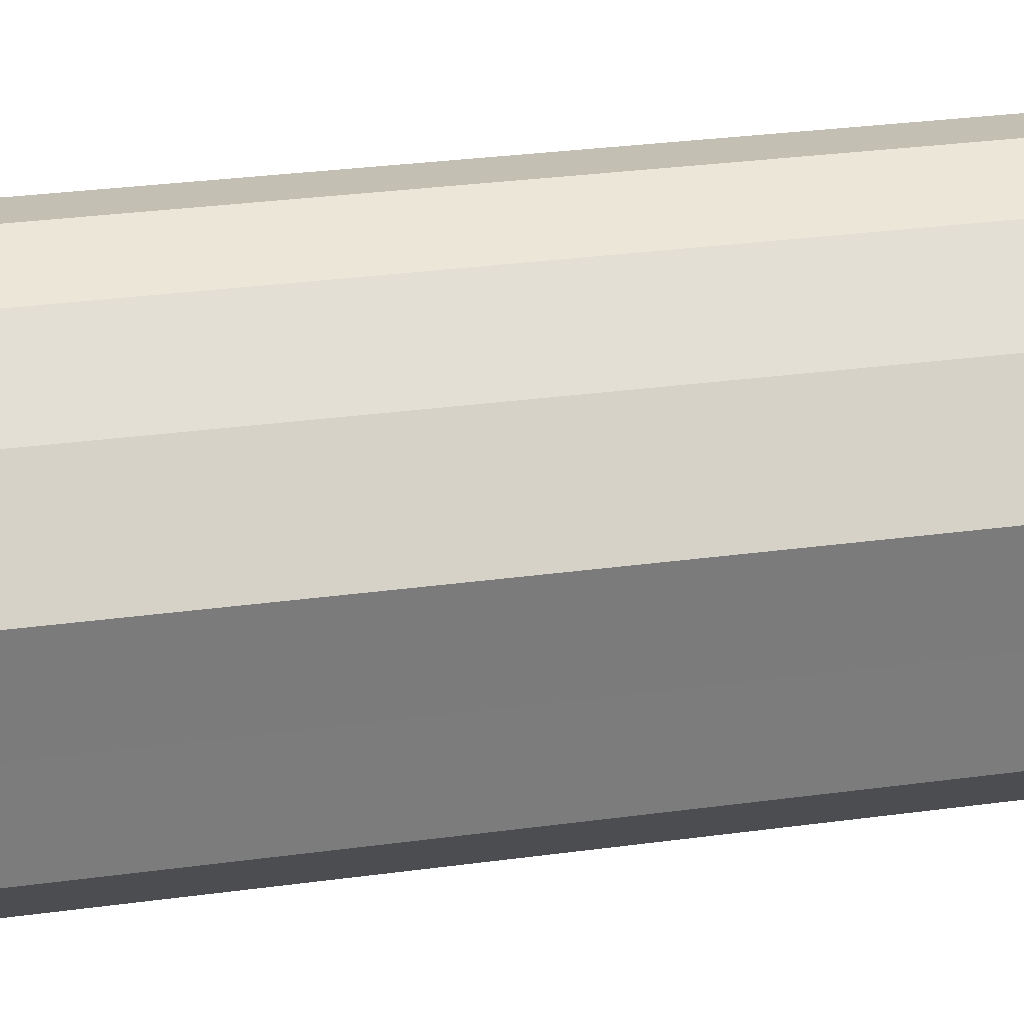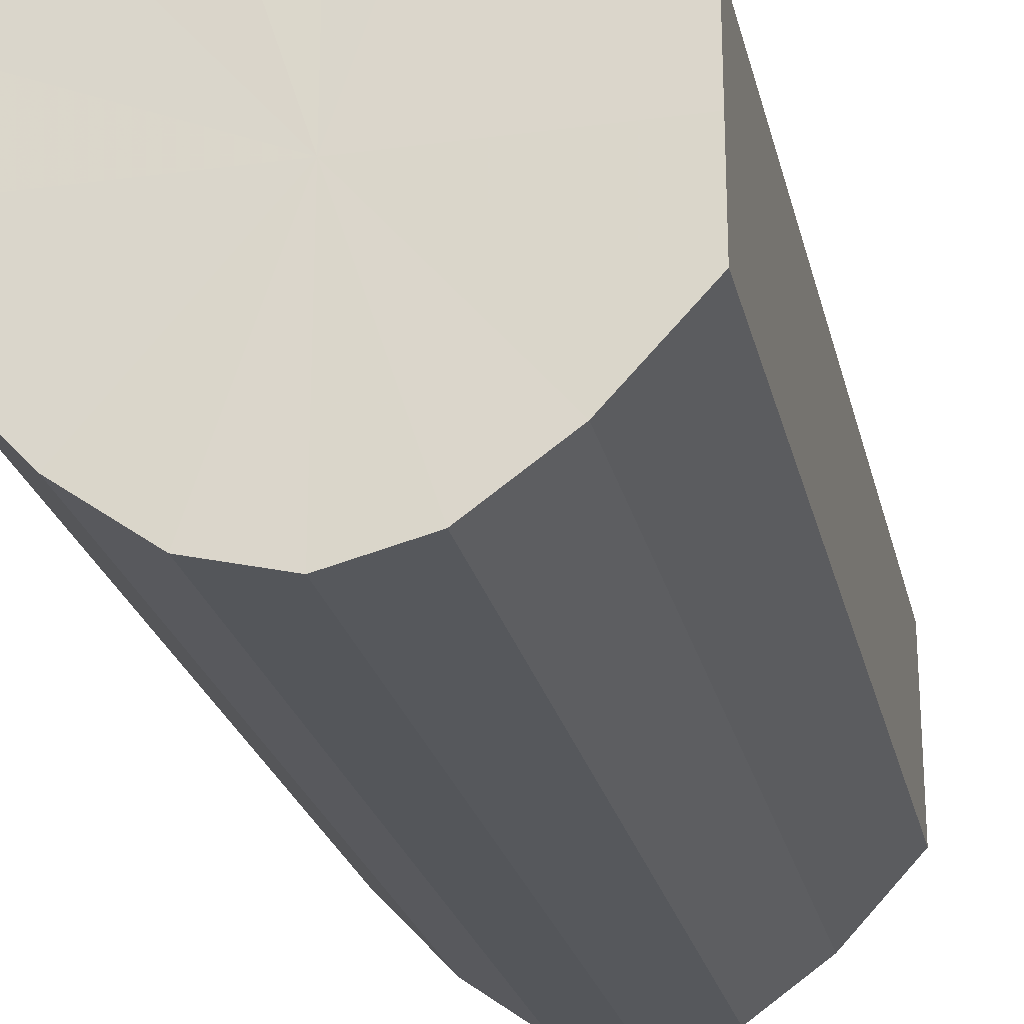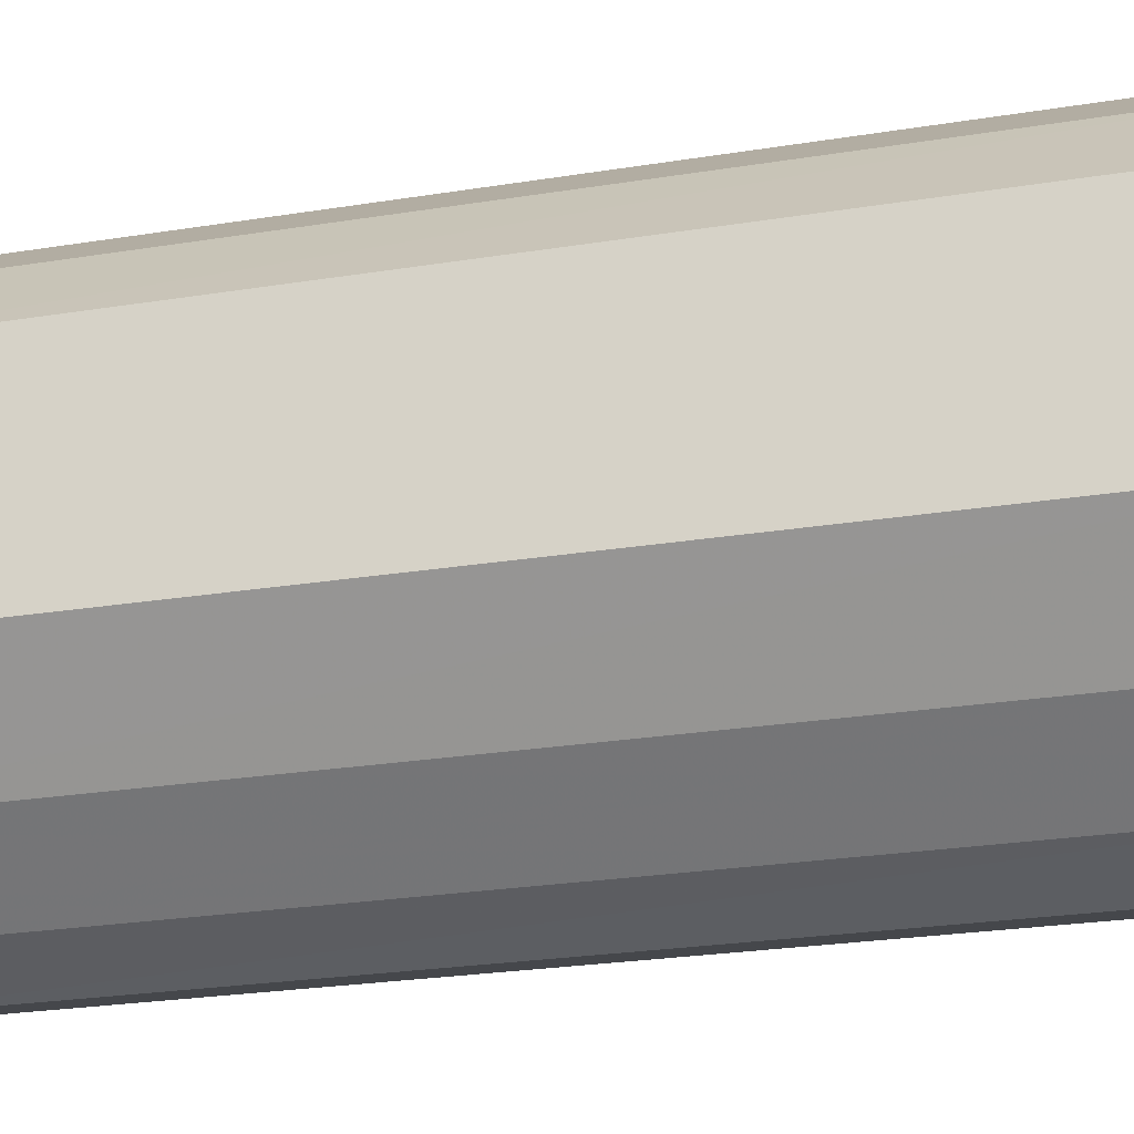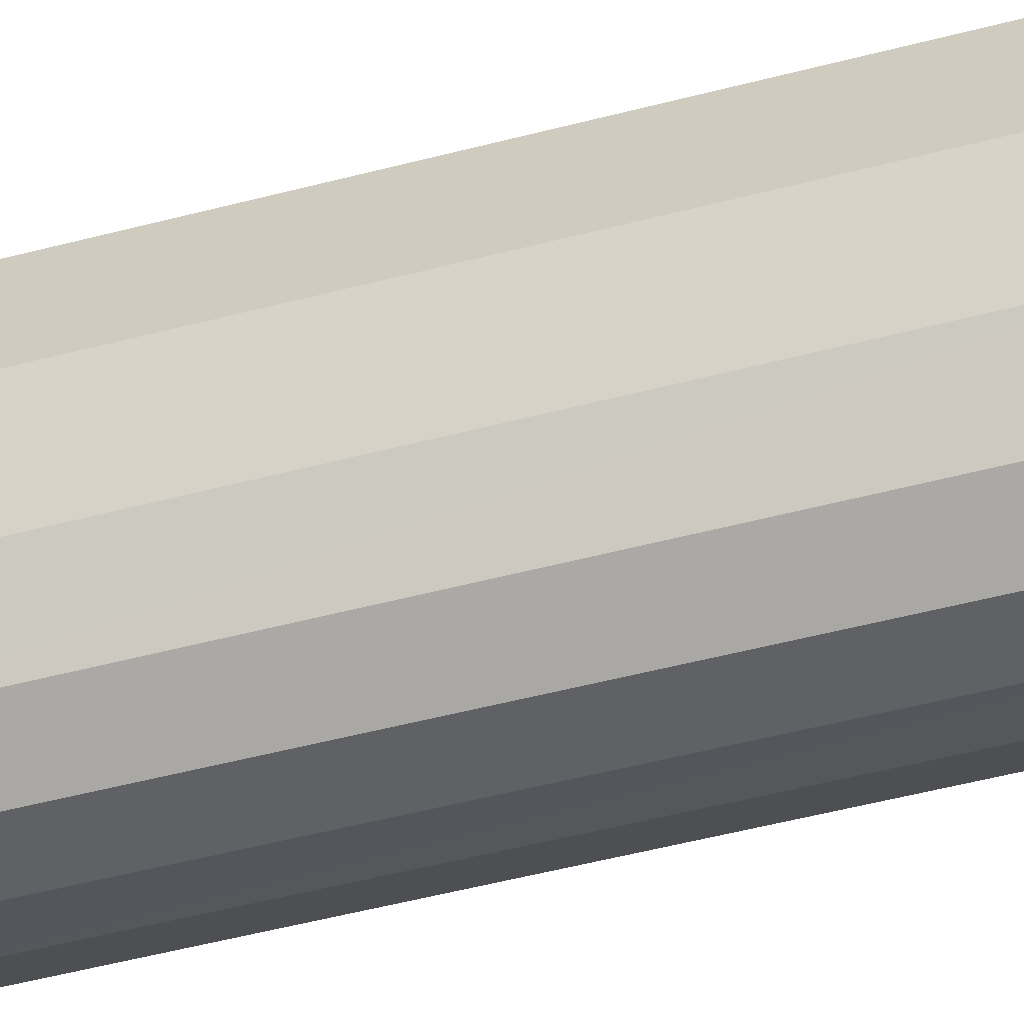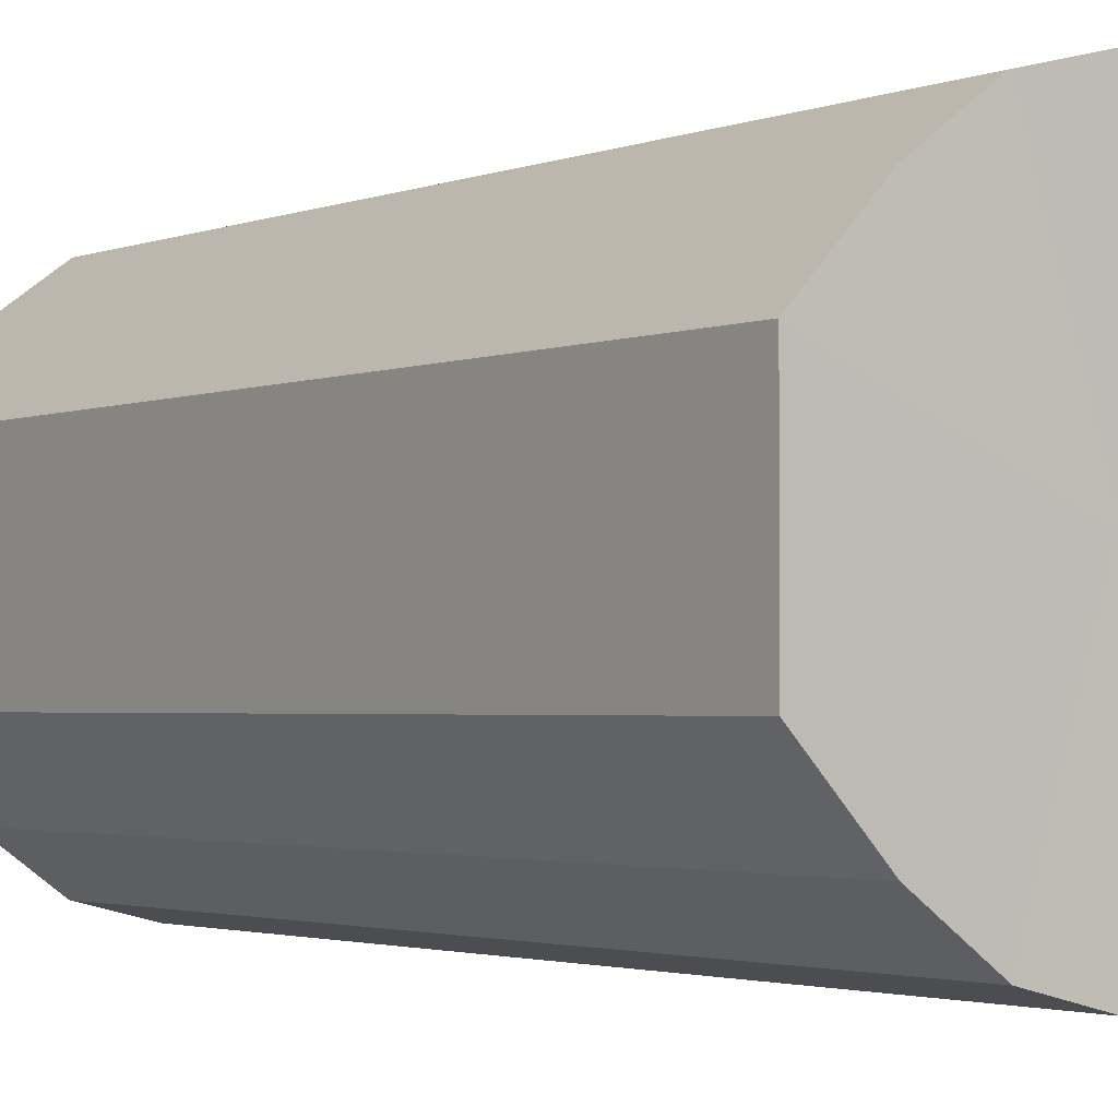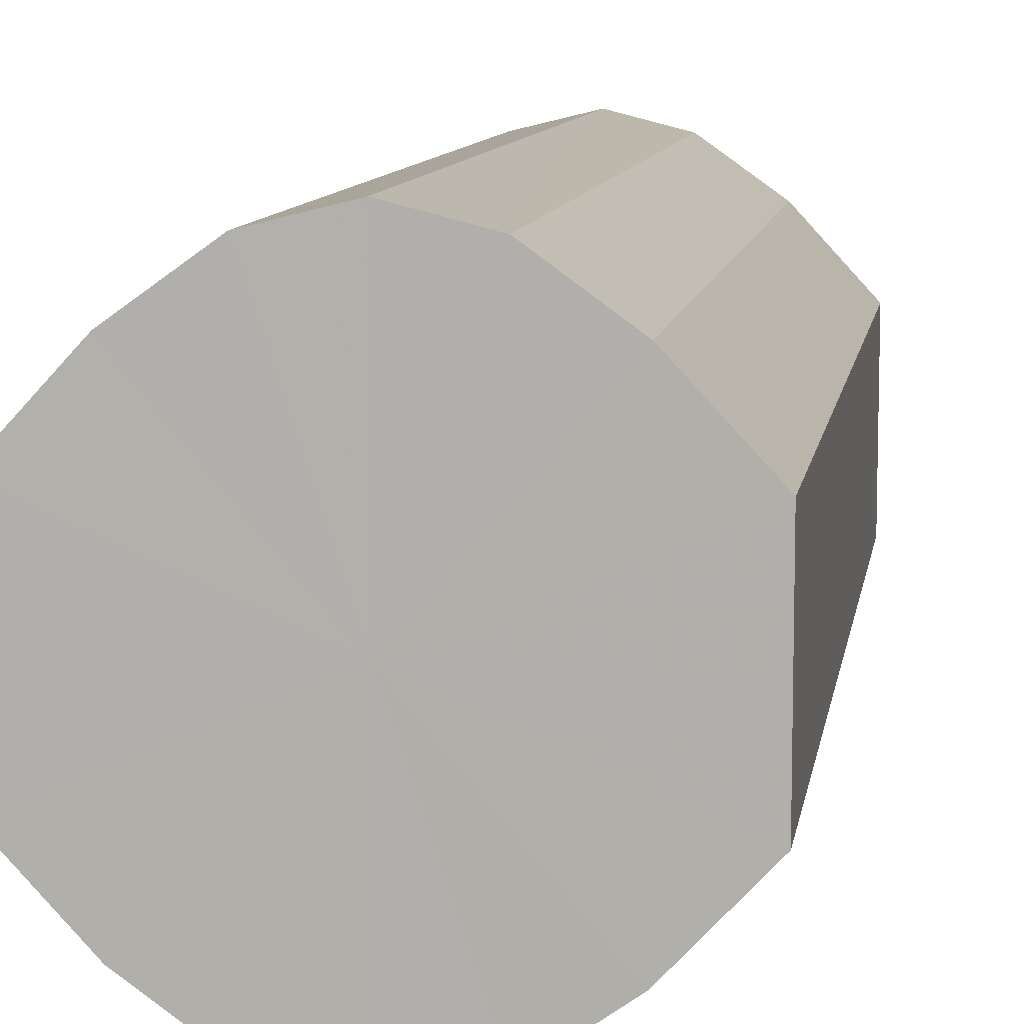
<metadata>
{"format":"obj","ext":"obj","renderer":"f3d","projection":"perspective","resolution":1024,"background":"white","views":[{"elev":31.8,"azim":79.3,"up":"+Z"},{"elev":-24.1,"azim":-167.5,"up":"+Z"},{"elev":-23.7,"azim":-74.5,"up":"+Z"},{"elev":-62.6,"azim":-75.9,"up":"+Z"},{"elev":-2.2,"azim":-36.0,"up":"+Z"},{"elev":9.5,"azim":-171.3,"up":"+Z"}]}
</metadata>
<code>
o 18737
v 2163 1870 10
v 2163 1870 10.01
v 2163 1870 10
v 2163 1870 10.02
v 2163 1870 10.01
v 2163 1870 9.987
v 2163 1870 9.987
v 2163 1870 10.03
v 2163 1870 10.02
v 2163 1870 9.977
v 2163 1870 9.977
v 2163 1870 10.03
v 2163 1870 10.03
v 2163 1870 9.97
v 2163 1870 9.97
v 2163 1870 10.03
v 2163 1870 10.03
v 2163 1870 9.967
v 2163 1870 9.967
v 2163 1870 10.02
v 2163 1870 10.03
v 2163 1870 9.97
v 2163 1870 9.97
v 2163 1870 10.01
v 2163 1870 10.02
v 2163 1870 9.977
v 2163 1870 9.977
v 2163 1870 10
v 2163 1870 10.01
v 2163 1870 9.987
v 2163 1870 9.987
v 2163 1870 10
v 2163 1870 10
v 2163 1870 10.01
v 2163 1870 10.01
v 2163 1870 10.02
v 2163 1870 10.02
v 2163 1870 9.987
v 2163 1870 10
v 2163 1870 9.977
v 2163 1870 9.987
v 2163 1870 10.03
v 2163 1870 10.03
v 2163 1870 9.97
v 2163 1870 9.977
v 2163 1870 9.967
v 2163 1870 9.97
v 2163 1870 10.03
v 2163 1870 10.03
v 2163 1870 9.97
v 2163 1870 9.967
v 2163 1870 9.977
v 2163 1870 9.97
v 2163 1870 10.03
v 2163 1870 10.03
v 2163 1870 9.987
v 2163 1870 9.977
v 2163 1870 10
v 2163 1870 9.987
v 2163 1870 10.02
v 2163 1870 10.02
v 2163 1870 10.01
v 2163 1870 10
v 2163 1870 10.01
v 2163 1870 10
v 2163 1870 10.01
v 2163 1870 10
v 2163 1870 10.02
v 2163 1870 9.987
v 2163 1870 10.03
v 2163 1870 9.977
v 2163 1870 10.03
v 2163 1870 9.97
v 2163 1870 10.03
v 2163 1870 9.967
v 2163 1870 10.02
v 2163 1870 9.97
v 2163 1870 10.01
v 2163 1870 9.977
v 2163 1870 10
v 2163 1870 9.987
v 2163 1870 10
v 2163 1870 10
v 2163 1870 10.01
v 2163 1870 9.987
v 2163 1870 10.02
v 2163 1870 9.977
v 2163 1870 10.03
v 2163 1870 9.97
v 2163 1870 10.03
v 2163 1870 9.967
v 2163 1870 10.03
v 2163 1870 9.97
v 2163 1870 10.02
v 2163 1870 9.977
v 2163 1870 10.01
v 2163 1870 9.987
v 2163 1870 10
f 1 2 3
f 2 4 5
f 6 1 7
f 4 8 9
f 10 6 11
f 8 12 13
f 14 10 15
f 12 16 17
f 18 14 19
f 16 20 21
f 22 18 23
f 20 24 25
f 26 22 27
f 24 28 29
f 30 26 31
f 28 30 32
f 33 34 35
f 35 36 37
f 38 39 33
f 40 41 38
f 37 42 43
f 44 45 40
f 46 47 44
f 43 48 49
f 50 51 46
f 52 53 50
f 49 54 55
f 56 57 52
f 58 59 56
f 55 60 61
f 62 63 58
f 61 64 62
f 65 66 67
f 65 68 66
f 65 67 69
f 65 70 68
f 65 69 71
f 65 72 70
f 65 71 73
f 65 74 72
f 65 73 75
f 65 76 74
f 65 75 77
f 65 78 76
f 65 77 79
f 65 80 78
f 65 79 81
f 65 81 80
f 82 83 84
f 82 85 83
f 82 84 86
f 82 87 85
f 82 86 88
f 82 89 87
f 82 88 90
f 82 91 89
f 82 90 92
f 82 93 91
f 82 92 94
f 82 95 93
f 82 94 96
f 82 97 95
f 82 96 98
f 82 98 97

</code>
